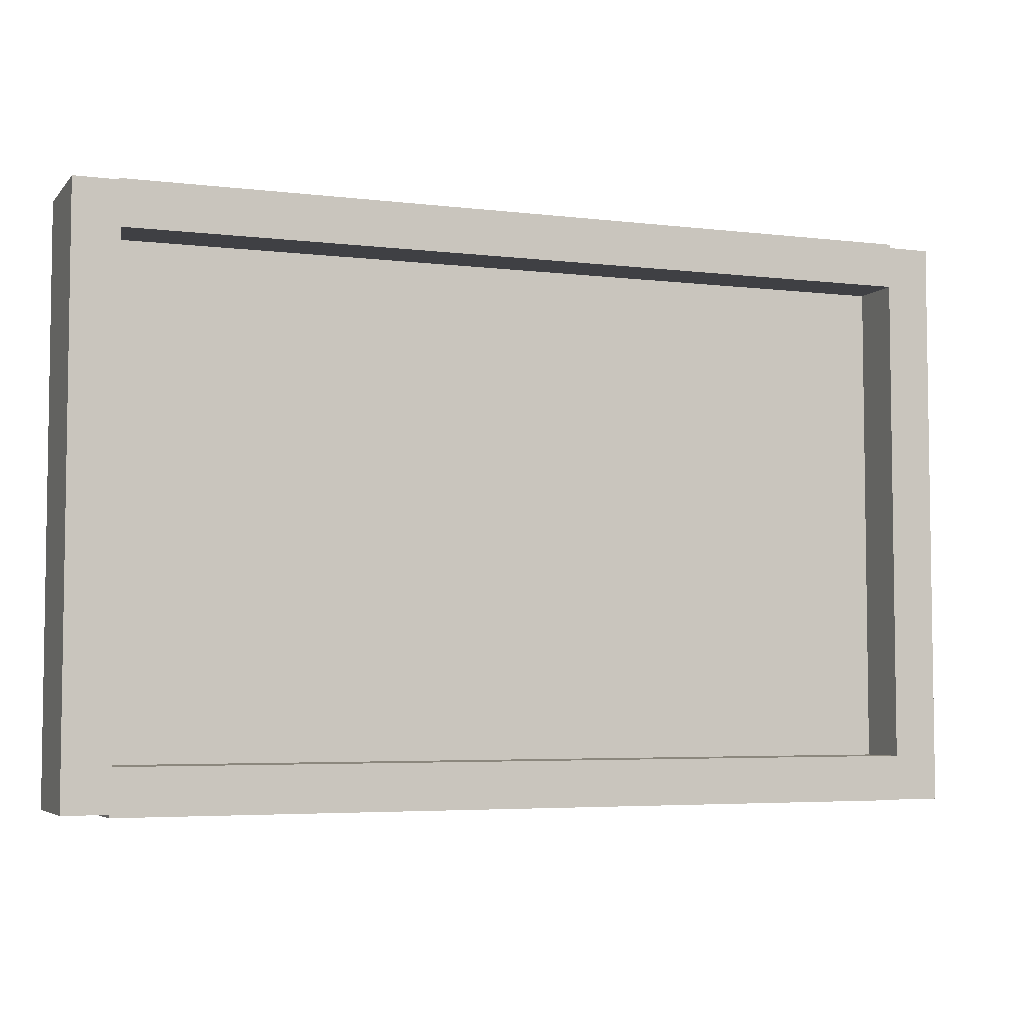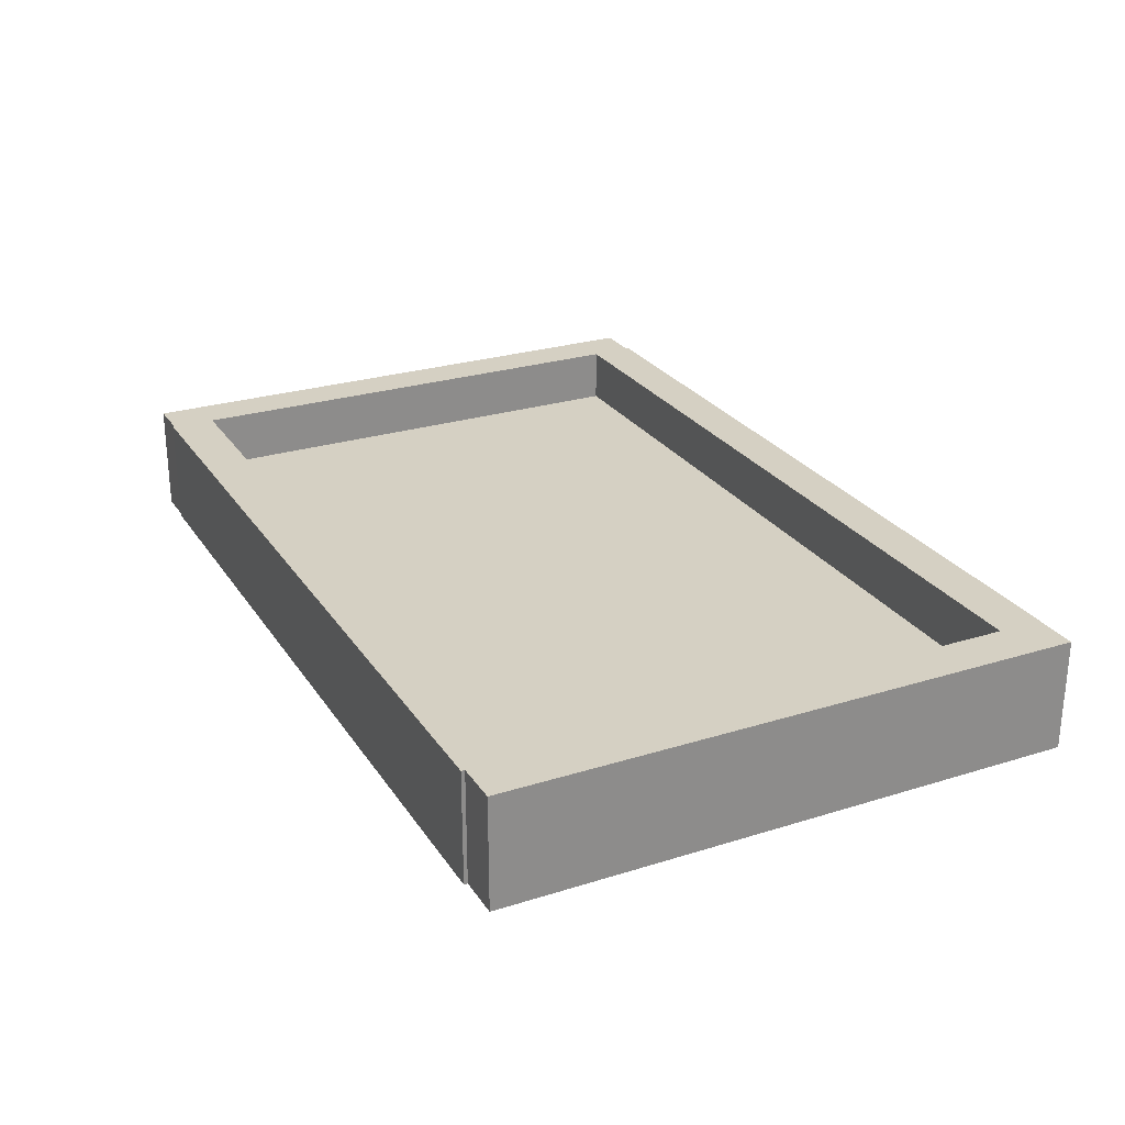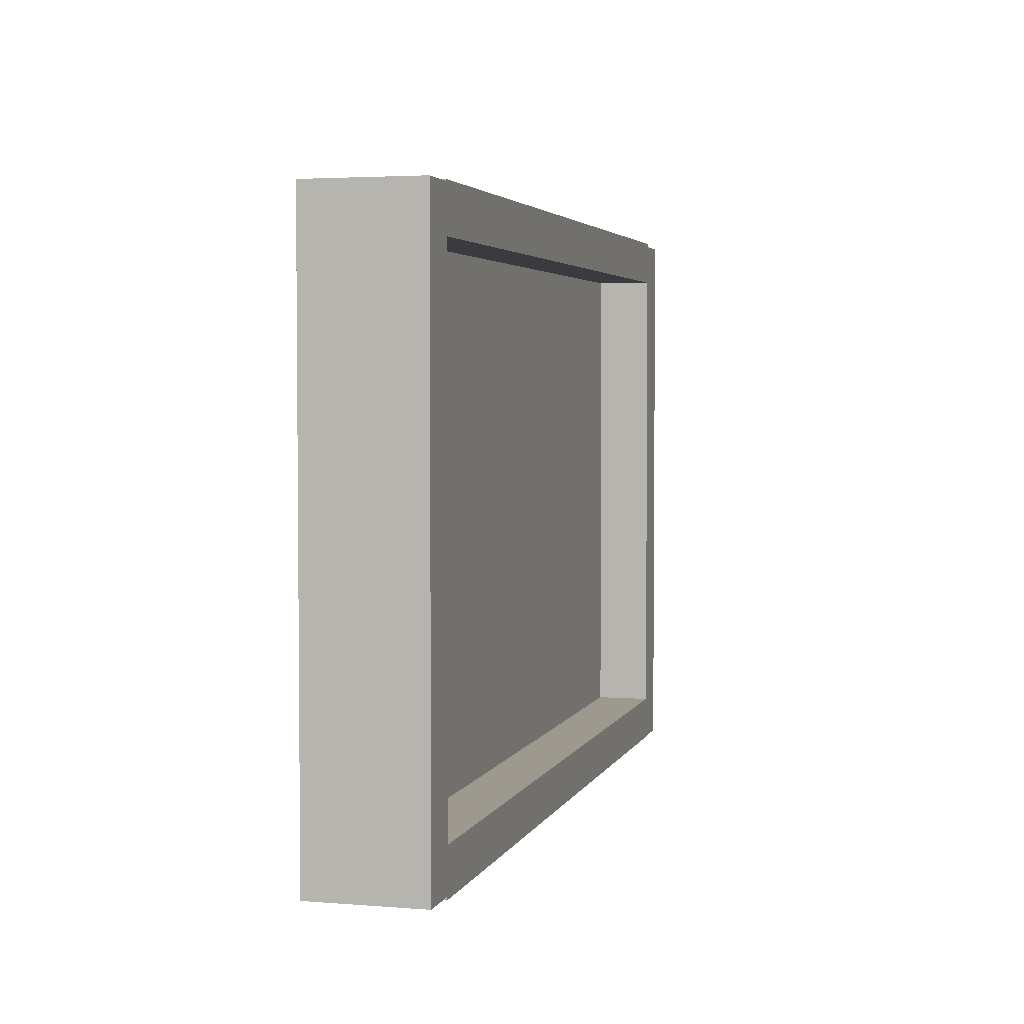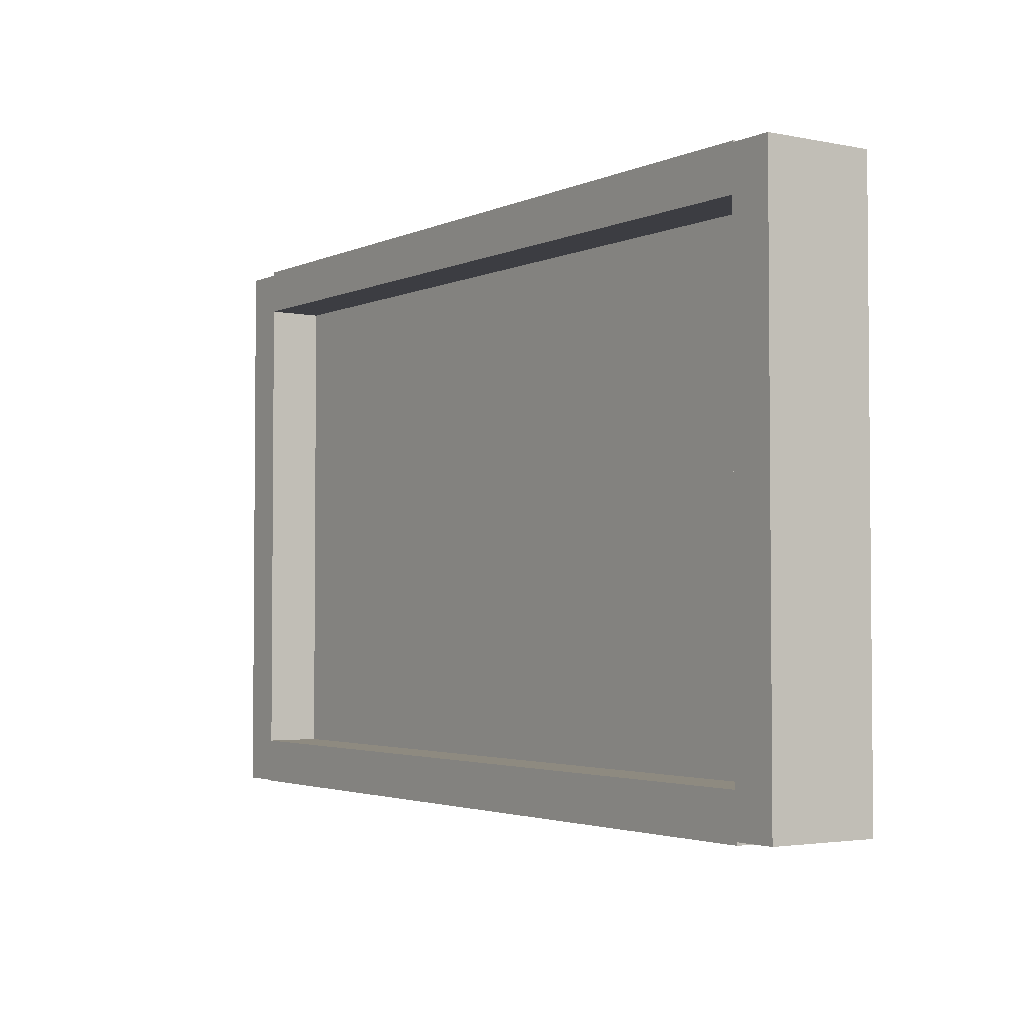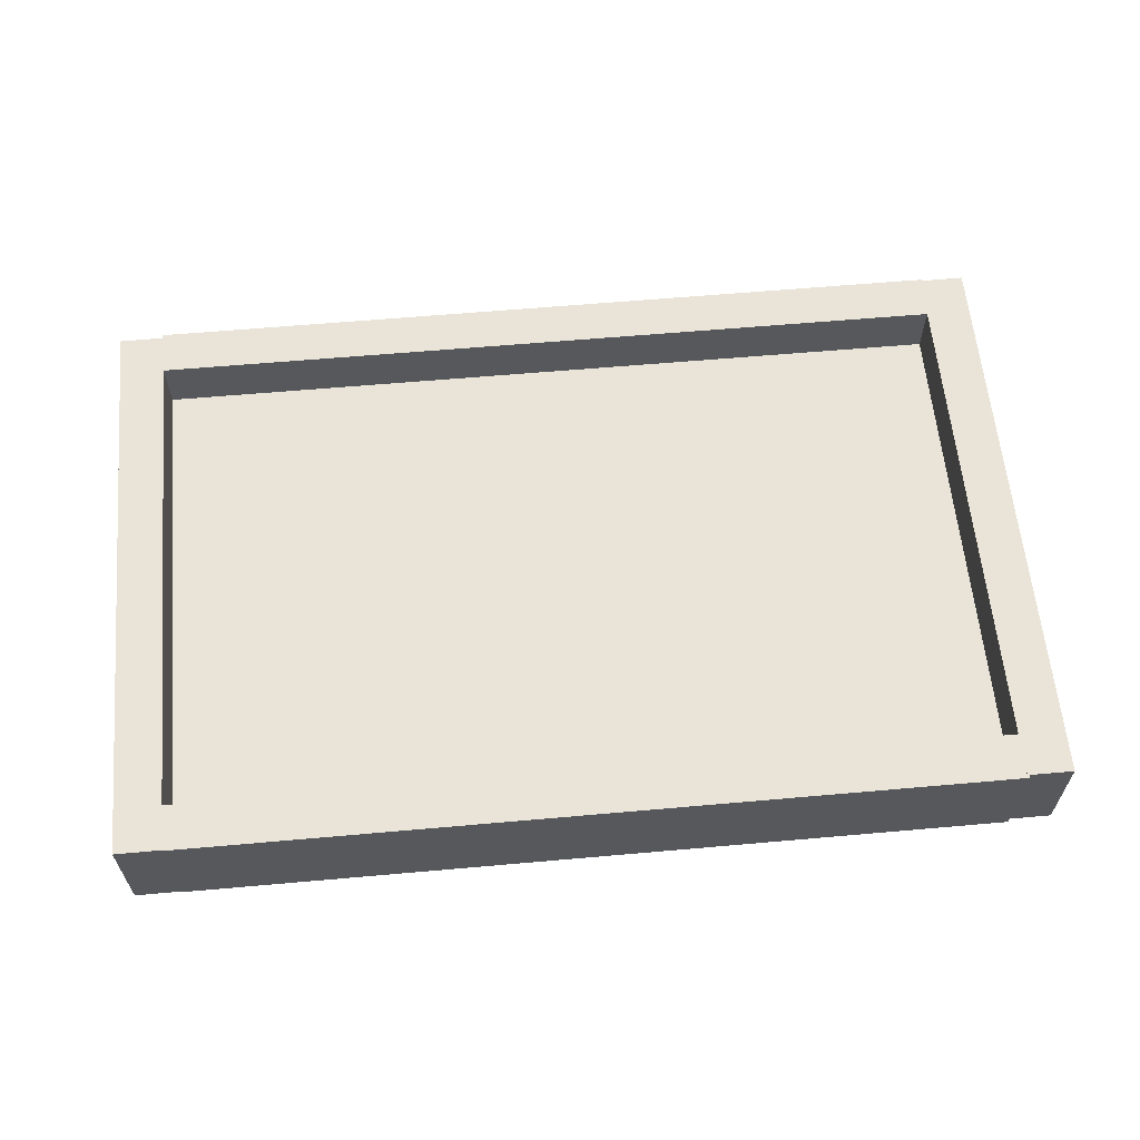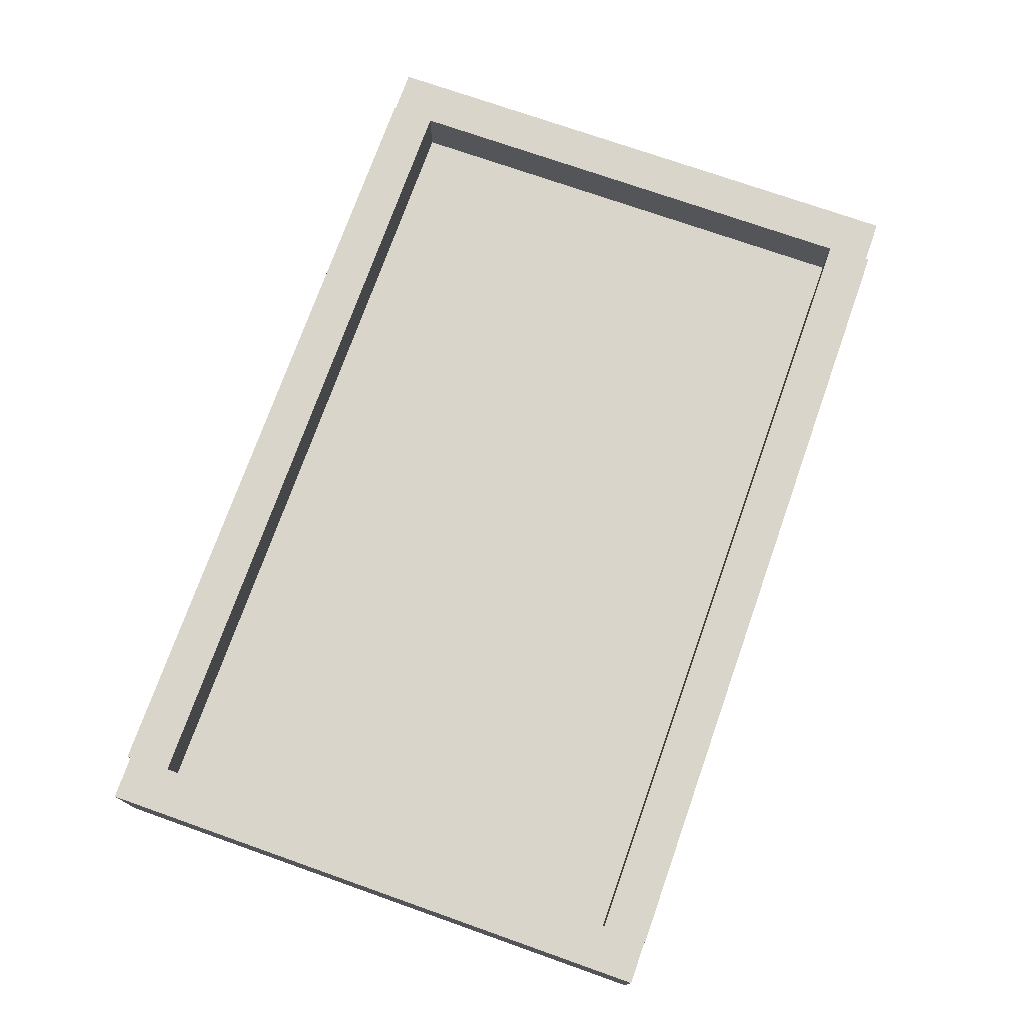
<metadata>
{"format":"obj","ext":"obj","renderer":"f3d","projection":"perspective","resolution":1024,"background":"white","views":[{"elev":-5.1,"azim":-21.1,"up":"+Z"},{"elev":26.1,"azim":63.7,"up":"+Y"},{"elev":3.4,"azim":-74.9,"up":"+Z"},{"elev":-3.0,"azim":-124.3,"up":"+Z"},{"elev":61.2,"azim":174.7,"up":"+Y"},{"elev":74.4,"azim":109.4,"up":"+Y"}]}
</metadata>
<code>
g default
v -7.603 0 4.724
v 7.603 0 4.724
v -7.603 0 -4.724
v 7.603 0 -4.724
v -8.008 -1 5.229
v -8.008 1 5.229
v -8.008 -1 -5.229
v -8.008 1 -5.229
v -7.187 -1 5.229
v -7.187 1 5.229
v -7.187 -1 -5.229
v -7.187 1 -5.229
v 7.481 -1 5.229
v 7.481 1 5.229
v 7.481 -1 -5.229
v 7.481 1 -5.229
v 8.302 -1 5.229
v 8.302 1 5.229
v 8.302 -1 -5.229
v 8.302 1 -5.229
v -7.224 -1 -5.282
v -7.224 1 -5.282
v 7.51 -1 -5.243
v 7.51 1 -5.243
v -7.227 -1 -4.461
v -7.227 1 -4.461
v 7.508 -1 -4.422
v 7.508 1 -4.422
v -7.224 -1 4.435
v -7.224 1 4.435
v 7.51 -1 4.473
v 7.51 1 4.473
v -7.227 -1 5.255
v -7.227 1 5.255
v 7.508 -1 5.294
v 7.508 1 5.294
g Mesh
f 2 3 1
f 2 4 3
f 6 7 5
f 8 11 7
f 12 9 11
f 10 5 9
f 11 5 7
f 8 10 12
f 6 8 7
f 8 12 11
f 12 10 9
f 10 6 5
f 11 9 5
f 8 6 10
f 14 15 13
f 16 19 15
f 20 17 19
f 18 13 17
f 19 13 15
f 16 18 20
f 14 16 15
f 16 20 19
f 20 18 17
f 18 14 13
f 19 17 13
f 16 14 18
f 22 23 21
f 24 27 23
f 28 25 27
f 26 21 25
f 27 21 23
f 24 26 28
f 22 24 23
f 24 28 27
f 28 26 25
f 26 22 21
f 27 25 21
f 24 22 26
f 30 31 29
f 32 35 31
f 36 33 35
f 34 29 33
f 35 29 31
f 32 34 36
f 30 32 31
f 32 36 35
f 36 34 33
f 34 30 29
f 35 33 29
f 32 30 34

</code>
